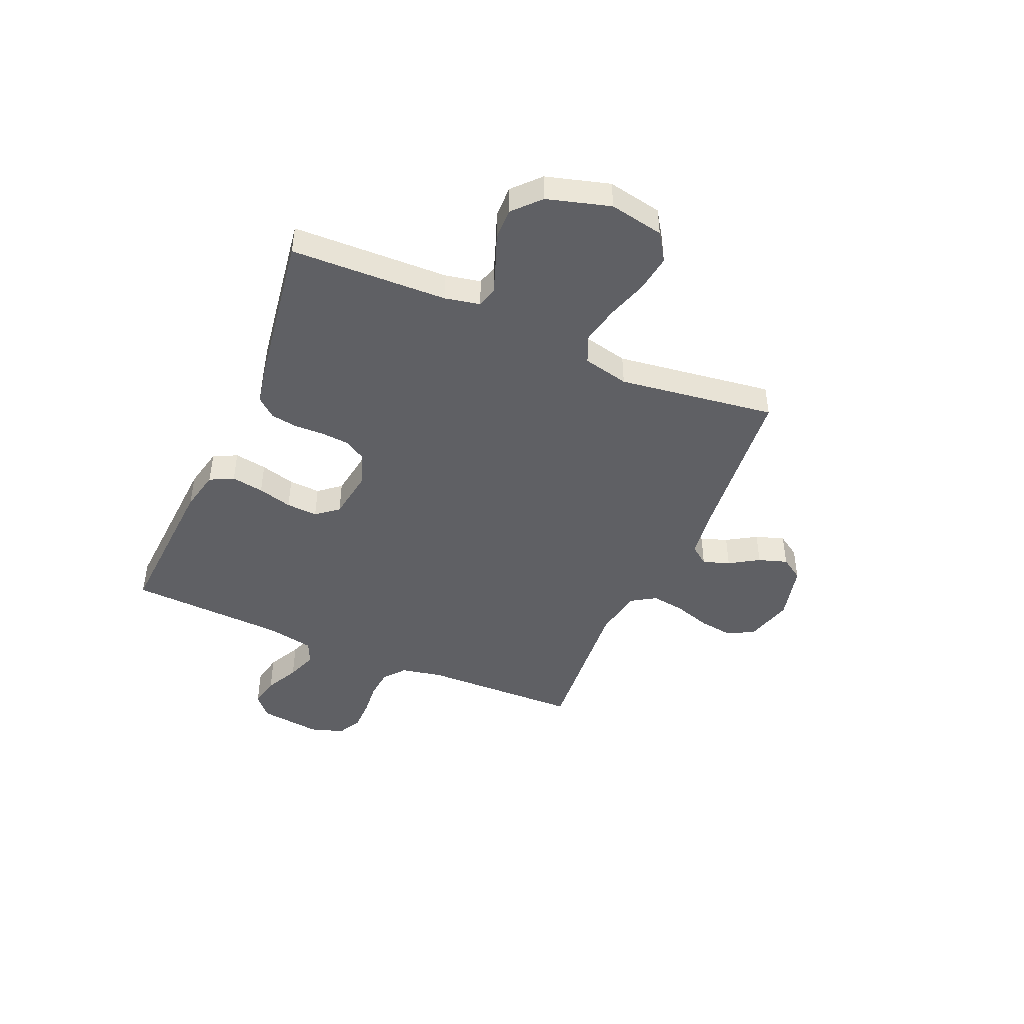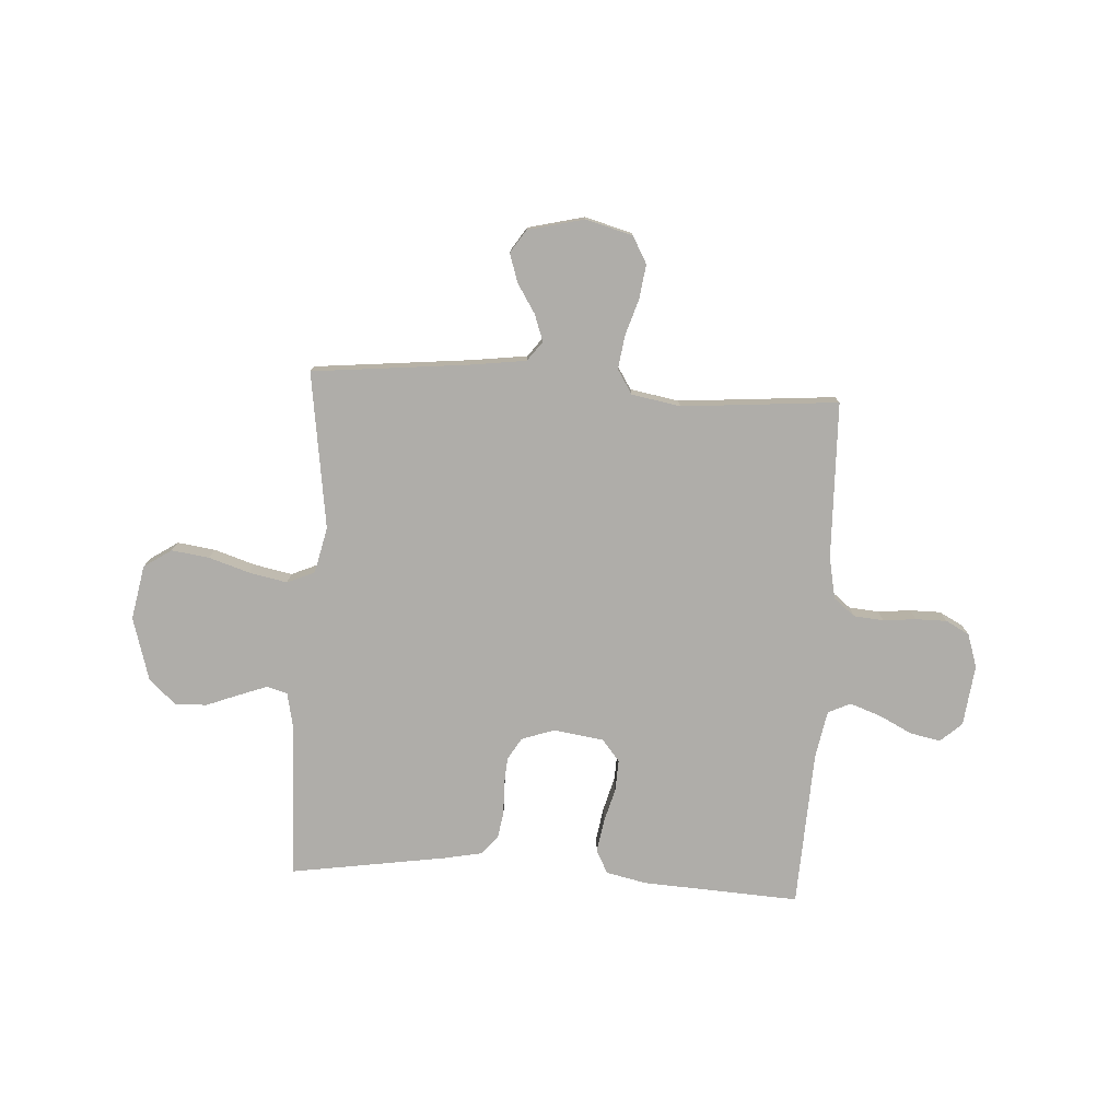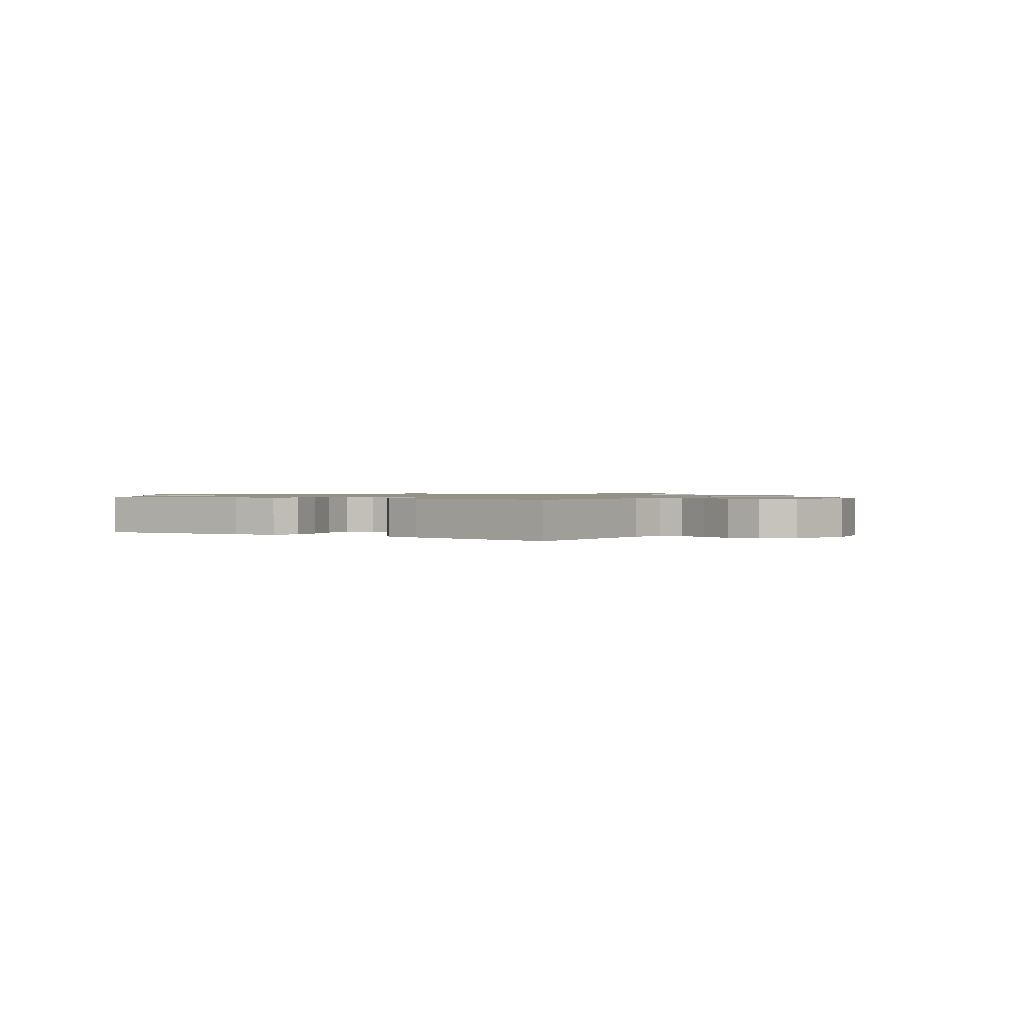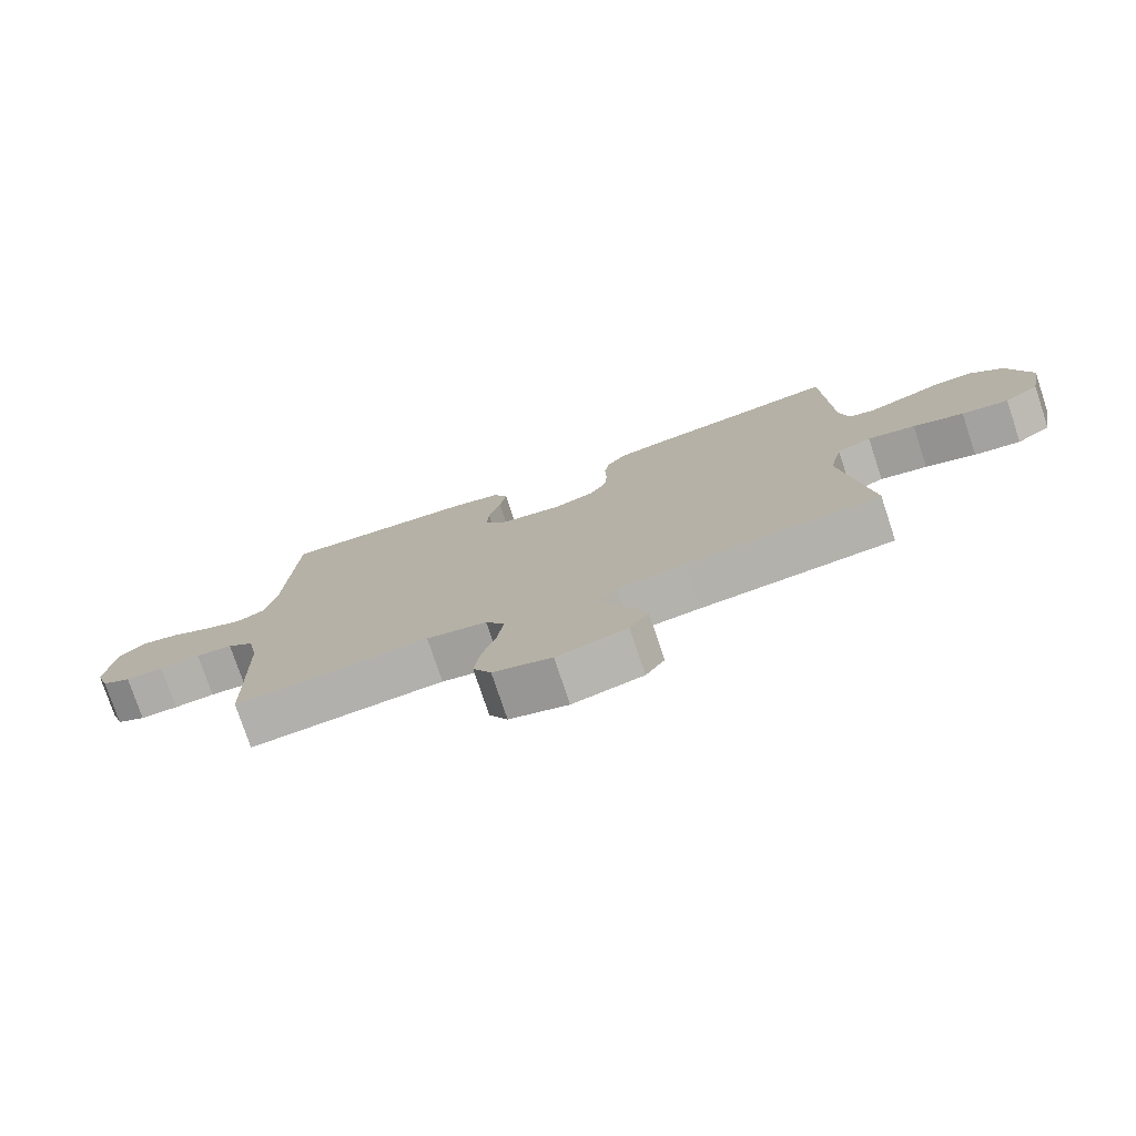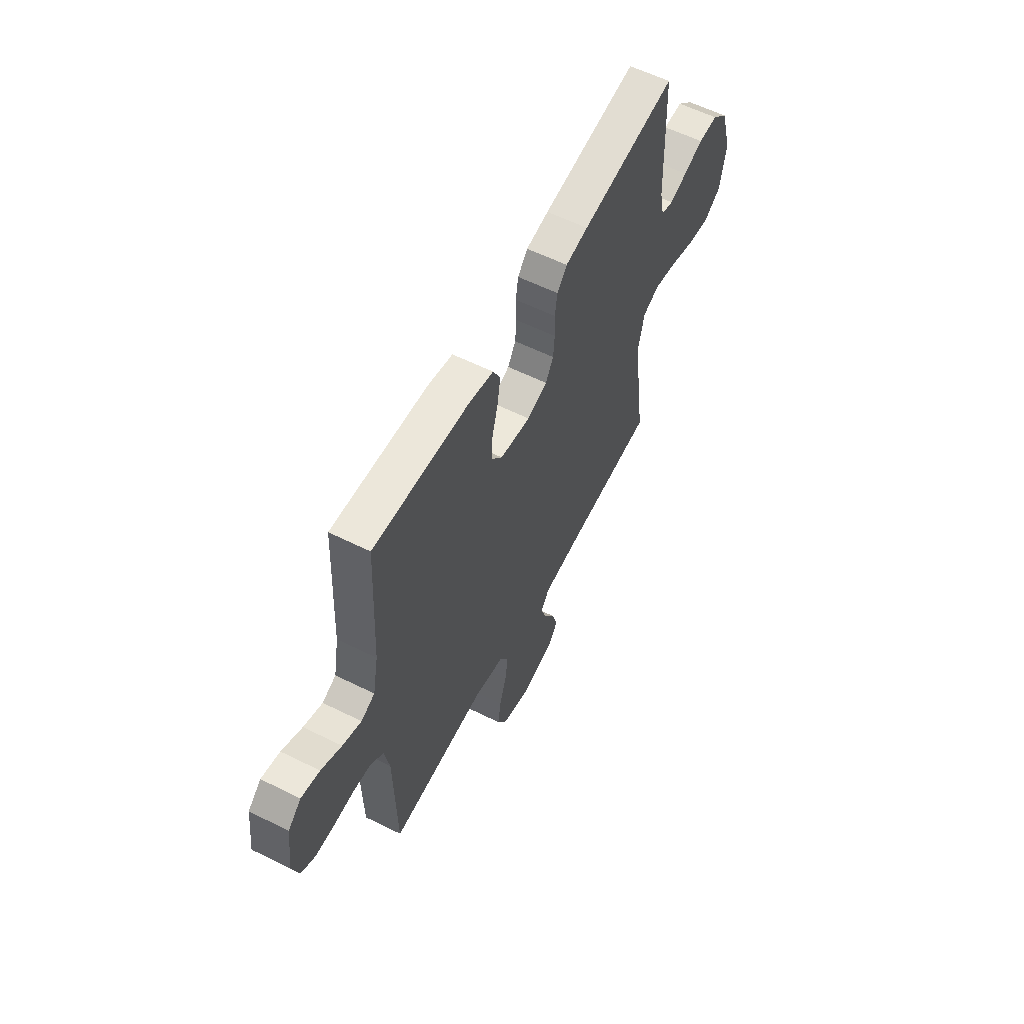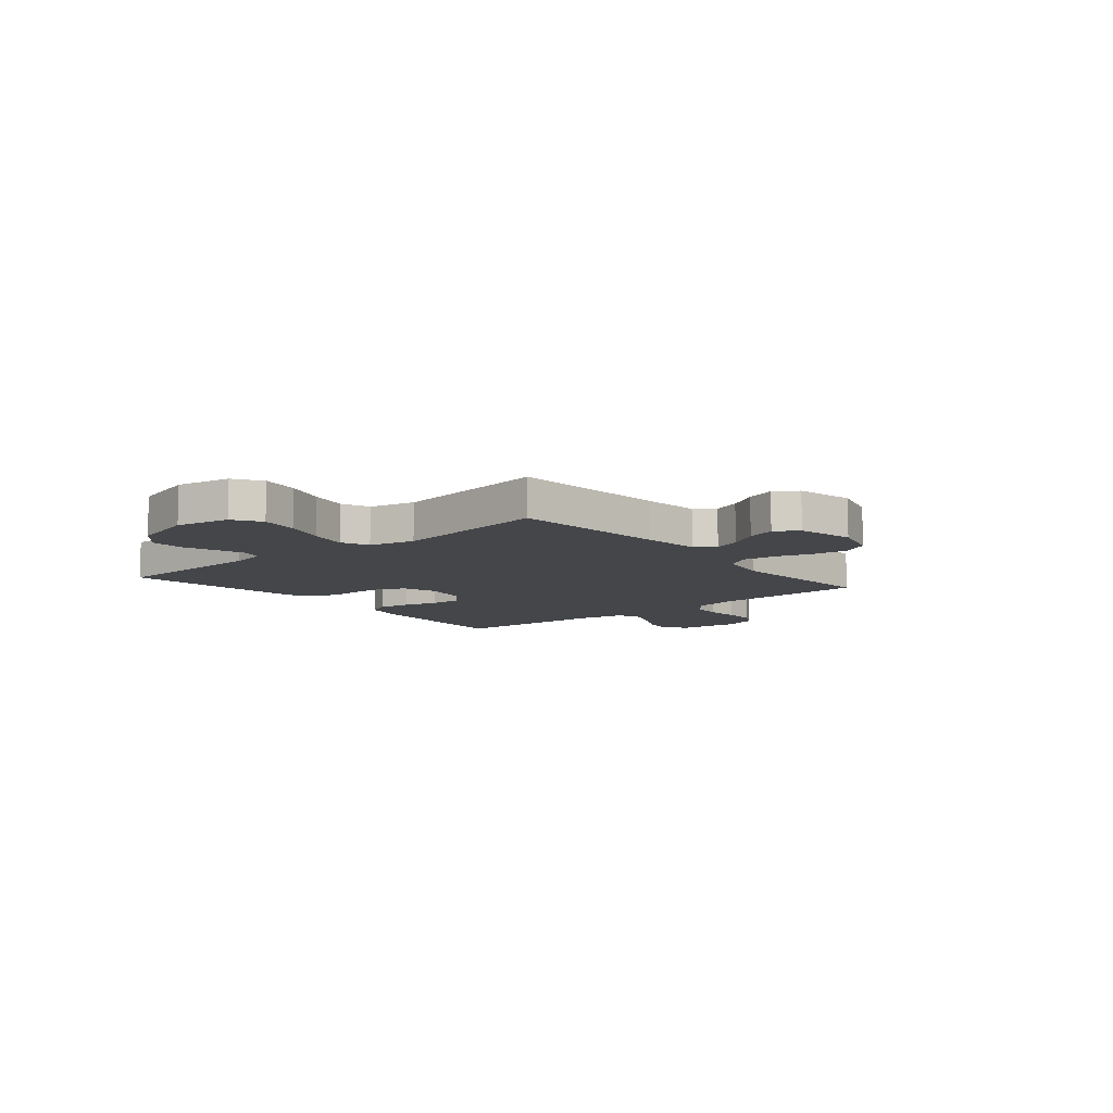
<metadata>
{"format":"obj","ext":"obj","renderer":"f3d","projection":"perspective","resolution":1024,"background":"white","views":[{"elev":-45.2,"azim":66.5,"up":"+Y"},{"elev":-77.3,"azim":176.6,"up":"+Y"},{"elev":1.0,"azim":33.1,"up":"+Y"},{"elev":-76.8,"azim":18.4,"up":"+Z"},{"elev":58.5,"azim":-62.8,"up":"+Z"},{"elev":-9.5,"azim":129.6,"up":"+Y"}]}
</metadata>
<code>
v -0.5 0.07 0.5
v -0.2 0.07 0.483
v -0.122 0.07 0.466
v -0.099 0.07 0.421
v -0.109 0.07 0.359
v -0.127 0.07 0.293
v -0.13 0.07 0.233
v -0.096 0.07 0.191
v 0 0.07 0.177
v 0.063 0.07 0.199
v 0.088 0.07 0.241
v 0.092 0.07 0.295
v 0.09 0.07 0.352
v 0.098 0.07 0.403
v 0.129 0.07 0.44
v 0.2 0.07 0.454
v 0.5 0.07 0.5
v 0.51 0.07 0.2
v 0.524 0.07 0.133
v 0.563 0.07 0.122
v 0.618 0.07 0.142
v 0.68 0.07 0.166
v 0.741 0.07 0.168
v 0.792 0.07 0.121
v 0.827 0.07 0
v 0.807 0.07 -0.104
v 0.754 0.07 -0.139
v 0.682 0.07 -0.129
v 0.604 0.07 -0.104
v 0.531 0.07 -0.089
v 0.478 0.07 -0.112
v 0.458 0.07 -0.2
v 0.5 0.07 -0.5
v 0.2 0.07 -0.53
v 0.094 0.07 -0.544
v 0.066 0.07 -0.581
v 0.084 0.07 -0.632
v 0.119 0.07 -0.688
v 0.137 0.07 -0.743
v 0.108 0.07 -0.787
v 0 0.07 -0.813
v -0.09 0.07 -0.788
v -0.118 0.07 -0.737
v -0.109 0.07 -0.672
v -0.087 0.07 -0.602
v -0.078 0.07 -0.538
v -0.107 0.07 -0.492
v -0.2 0.07 -0.475
v -0.5 0.07 -0.5
v -0.508 0.07 -0.2
v -0.524 0.07 -0.12
v -0.565 0.07 -0.087
v -0.622 0.07 -0.082
v -0.685 0.07 -0.088
v -0.744 0.07 -0.088
v -0.789 0.07 -0.064
v -0.81 0.07 0
v -0.796 0.07 0.117
v -0.755 0.07 0.154
v -0.697 0.07 0.142
v -0.633 0.07 0.11
v -0.574 0.07 0.089
v -0.531 0.07 0.109
v -0.514 0.07 0.2
v -0.5 0 0.5
v -0.2 0 0.483
v -0.122 0 0.466
v -0.099 0 0.421
v -0.109 0 0.359
v -0.127 0 0.293
v -0.13 0 0.233
v -0.096 0 0.191
v 0 0 0.177
v 0.063 0 0.199
v 0.088 0 0.241
v 0.092 0 0.295
v 0.09 0 0.352
v 0.098 0 0.403
v 0.129 0 0.44
v 0.2 0 0.454
v 0.5 0 0.5
v 0.51 0 0.2
v 0.524 0 0.133
v 0.563 0 0.122
v 0.618 0 0.142
v 0.68 0 0.166
v 0.741 0 0.168
v 0.792 0 0.121
v 0.827 0 0
v 0.807 0 -0.104
v 0.754 0 -0.139
v 0.682 0 -0.129
v 0.604 0 -0.104
v 0.531 0 -0.089
v 0.478 0 -0.112
v 0.458 0 -0.2
v 0.5 0 -0.5
v 0.2 0 -0.53
v 0.094 0 -0.544
v 0.066 0 -0.581
v 0.084 0 -0.632
v 0.119 0 -0.688
v 0.137 0 -0.743
v 0.108 0 -0.787
v 0 0 -0.813
v -0.09 0 -0.788
v -0.118 0 -0.737
v -0.109 0 -0.672
v -0.087 0 -0.602
v -0.078 0 -0.538
v -0.107 0 -0.492
v -0.2 0 -0.475
v -0.5 0 -0.5
v -0.508 0 -0.2
v -0.524 0 -0.12
v -0.565 0 -0.087
v -0.622 0 -0.082
v -0.685 0 -0.088
v -0.744 0 -0.088
v -0.789 0 -0.064
v -0.81 0 0
v -0.796 0 0.117
v -0.755 0 0.154
v -0.697 0 0.142
v -0.633 0 0.11
v -0.574 0 0.089
v -0.531 0 0.109
v -0.514 0 0.2
f 59 60 61
f 58 59 61
f 57 58 61
f 56 57 61
f 55 56 61
f 54 55 61
f 53 54 61
f 52 53 61 62
f 51 52 62 63
f 48 49 50
f 51 63 64
f 50 51 64
f 48 50 64
f 47 48 64
f 43 44 45
f 42 43 45
f 41 42 45
f 40 41 45
f 39 40 45
f 38 39 45
f 37 38 45
f 36 37 45 46
f 47 64 1
f 46 47 1
f 36 46 1
f 35 36 1
f 27 28 29
f 26 27 29
f 25 26 29
f 24 25 29
f 23 24 29
f 22 23 29
f 21 22 29
f 20 21 29 30
f 19 20 30 31
f 16 17 18
f 15 16 18
f 14 15 18
f 13 14 18
f 12 13 18
f 19 31 32
f 18 19 32
f 12 18 32
f 11 12 32
f 4 5 6
f 3 4 6
f 2 3 6
f 1 2 6
f 1 6 7
f 1 7 8
f 35 1 8
f 34 35 8
f 32 33 34
f 11 32 34
f 10 11 34
f 34 8 9
f 9 10 34
f 125 124 123
f 125 123 122
f 125 122 121
f 125 121 120
f 125 120 119
f 125 119 118
f 125 118 117
f 126 125 117 116
f 127 126 116 115
f 114 113 112
f 128 127 115
f 128 115 114
f 128 114 112
f 128 112 111
f 109 108 107
f 109 107 106
f 109 106 105
f 109 105 104
f 109 104 103
f 109 103 102
f 109 102 101
f 110 109 101 100
f 65 128 111
f 65 111 110
f 65 110 100
f 65 100 99
f 93 92 91
f 93 91 90
f 93 90 89
f 93 89 88
f 93 88 87
f 93 87 86
f 93 86 85
f 94 93 85 84
f 95 94 84 83
f 82 81 80
f 82 80 79
f 82 79 78
f 82 78 77
f 82 77 76
f 96 95 83
f 96 83 82
f 96 82 76
f 96 76 75
f 70 69 68
f 70 68 67
f 70 67 66
f 70 66 65
f 71 70 65
f 72 71 65
f 72 65 99
f 72 99 98
f 98 97 96
f 98 96 75
f 98 75 74
f 73 72 98
f 98 74 73
f 1 65 66 2
f 2 66 67 3
f 3 67 68 4
f 4 68 69 5
f 5 69 70 6
f 6 70 71 7
f 7 71 72 8
f 8 72 73 9
f 9 73 74 10
f 10 74 75 11
f 11 75 76 12
f 12 76 77 13
f 13 77 78 14
f 14 78 79 15
f 15 79 80 16
f 16 80 81 17
f 17 81 82 18
f 18 82 83 19
f 19 83 84 20
f 20 84 85 21
f 21 85 86 22
f 22 86 87 23
f 23 87 88 24
f 24 88 89 25
f 25 89 90 26
f 26 90 91 27
f 27 91 92 28
f 28 92 93 29
f 29 93 94 30
f 30 94 95 31
f 31 95 96 32
f 32 96 97 33
f 33 97 98 34
f 34 98 99 35
f 35 99 100 36
f 36 100 101 37
f 37 101 102 38
f 38 102 103 39
f 39 103 104 40
f 40 104 105 41
f 41 105 106 42
f 42 106 107 43
f 43 107 108 44
f 44 108 109 45
f 45 109 110 46
f 46 110 111 47
f 47 111 112 48
f 48 112 113 49
f 49 113 114 50
f 50 114 115 51
f 51 115 116 52
f 52 116 117 53
f 53 117 118 54
f 54 118 119 55
f 55 119 120 56
f 56 120 121 57
f 57 121 122 58
f 58 122 123 59
f 59 123 124 60
f 60 124 125 61
f 61 125 126 62
f 62 126 127 63
f 63 127 128 64
f 64 128 65 1

</code>
